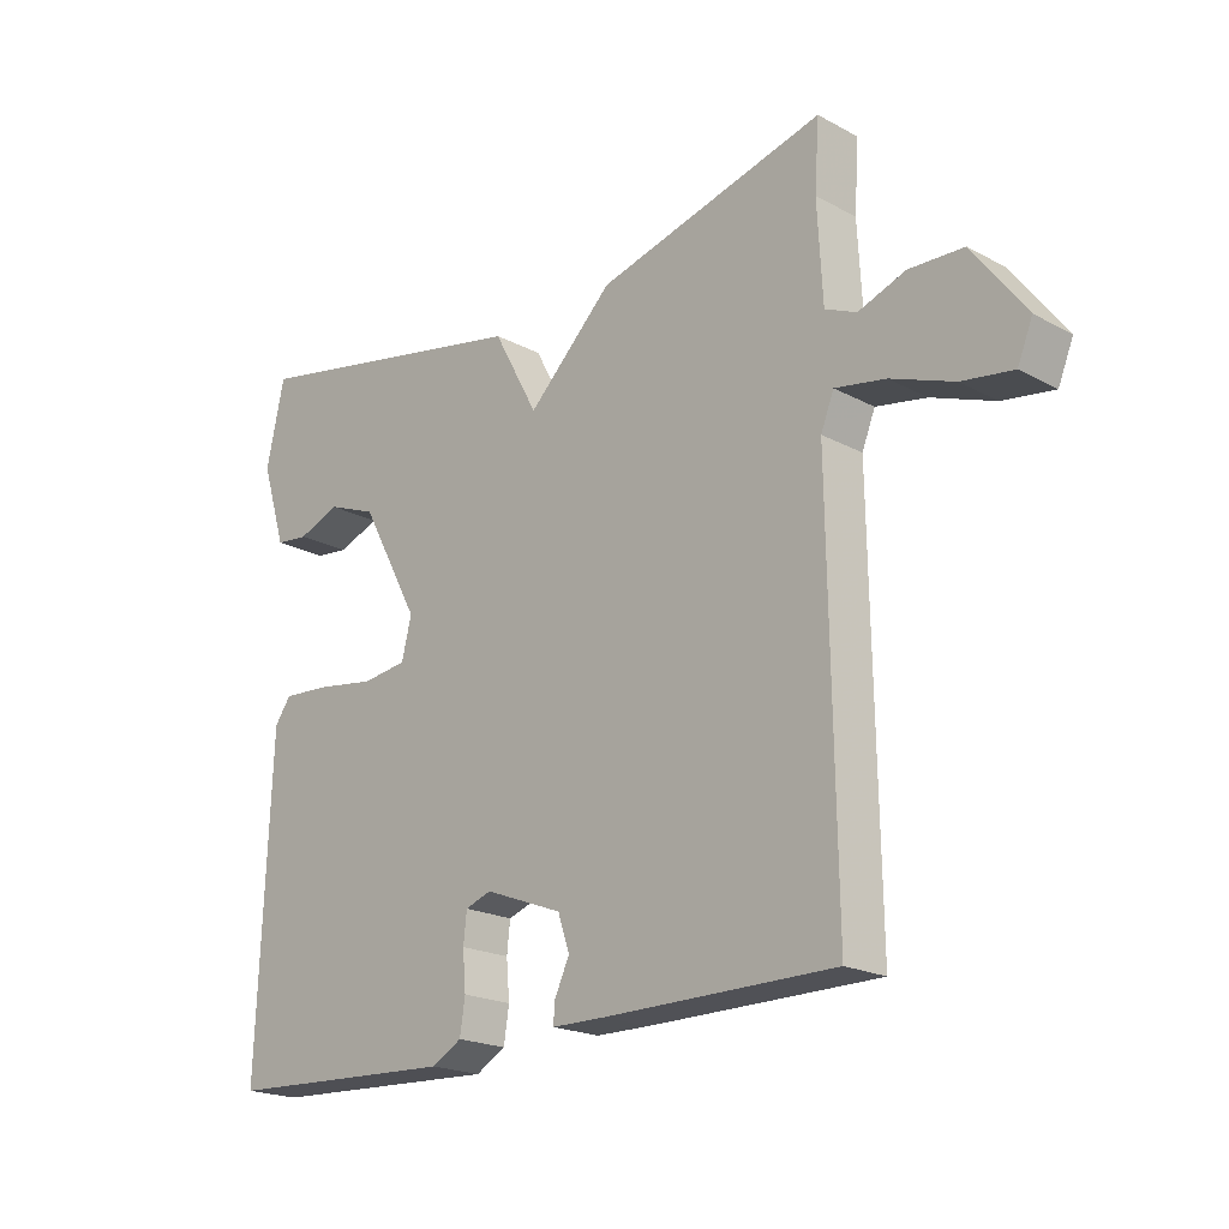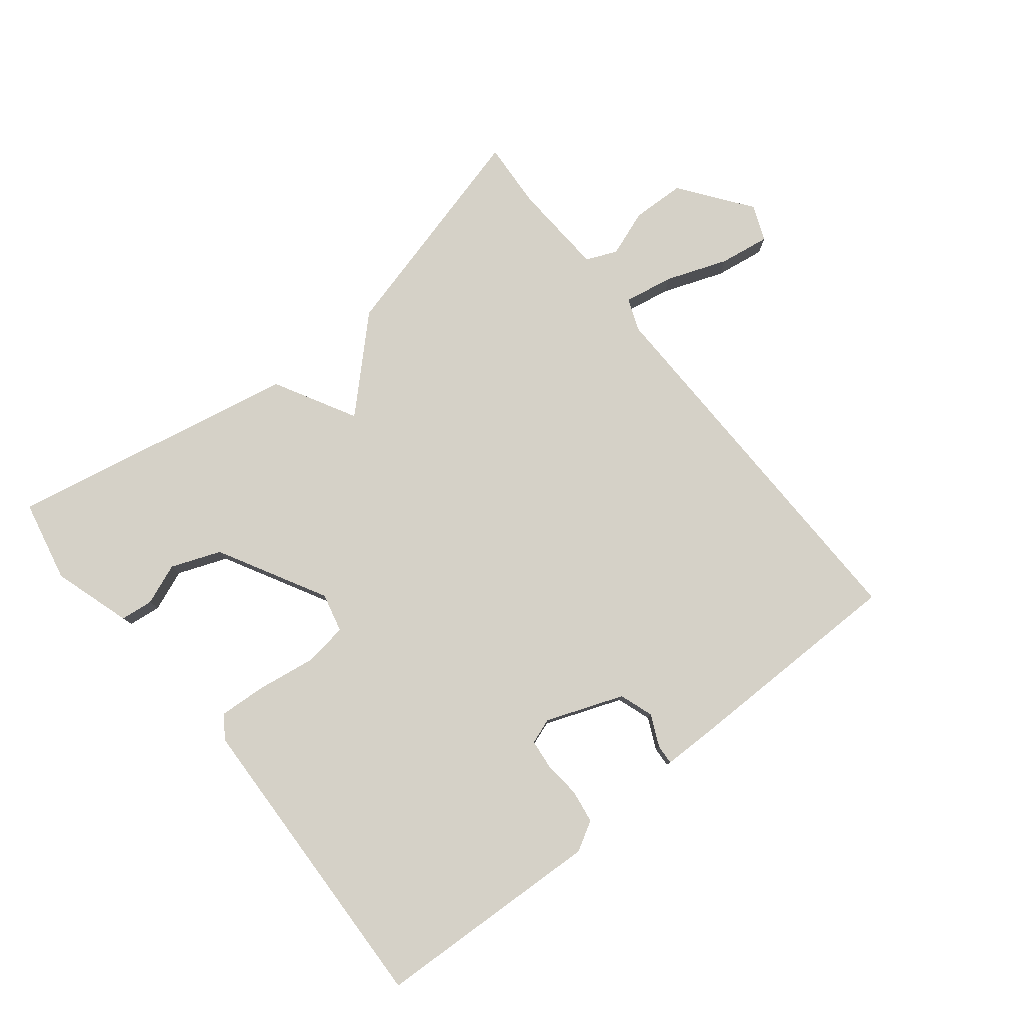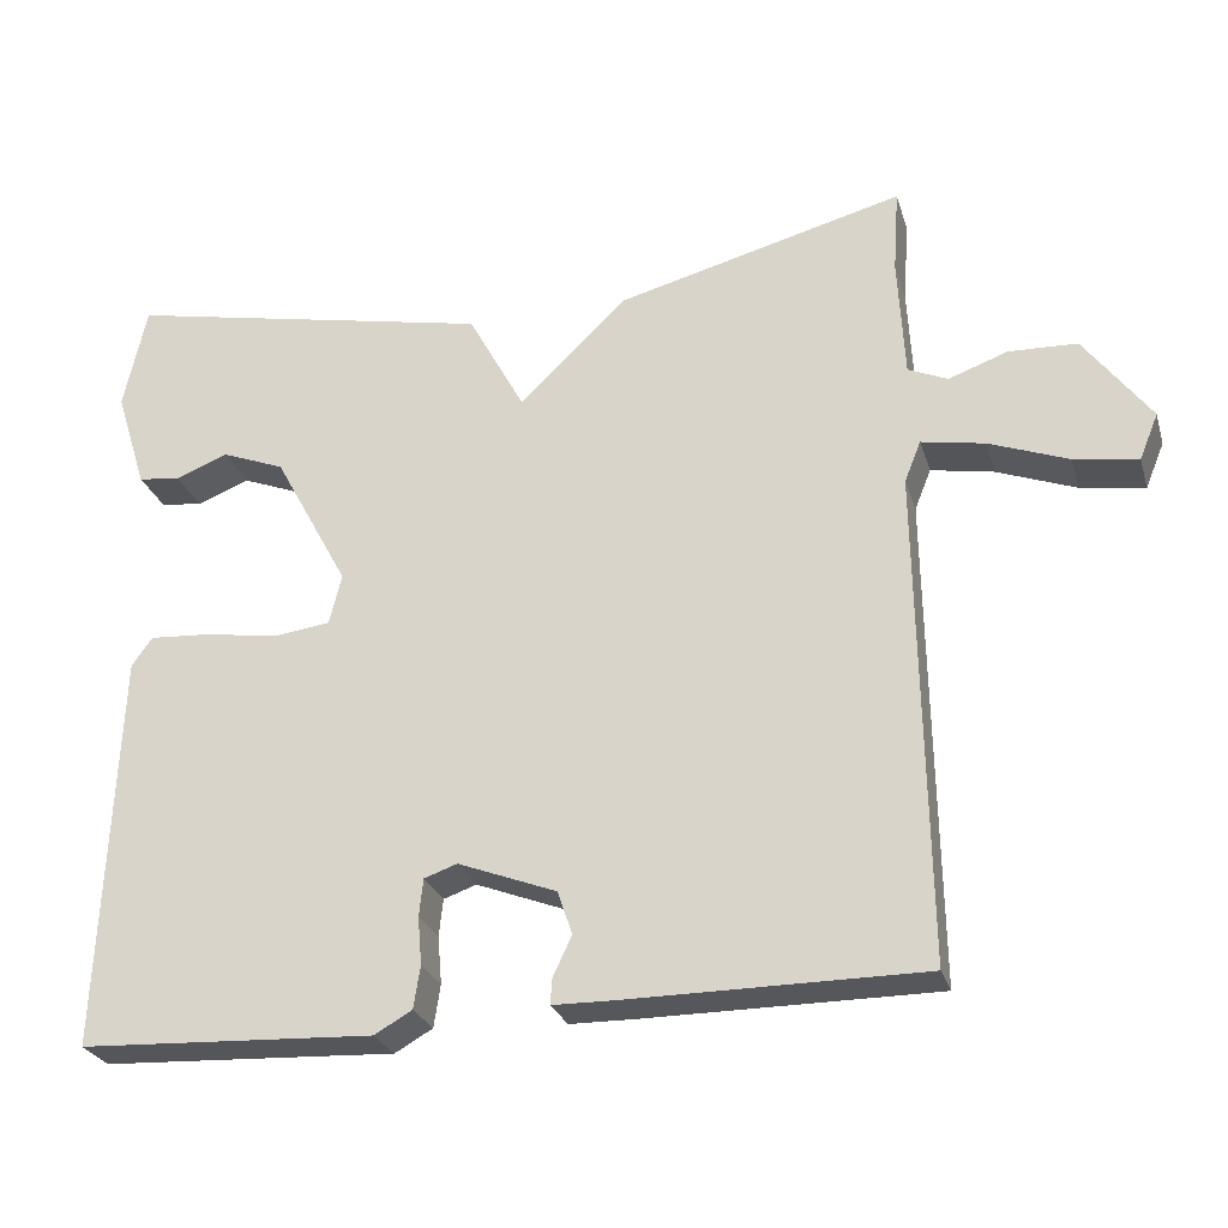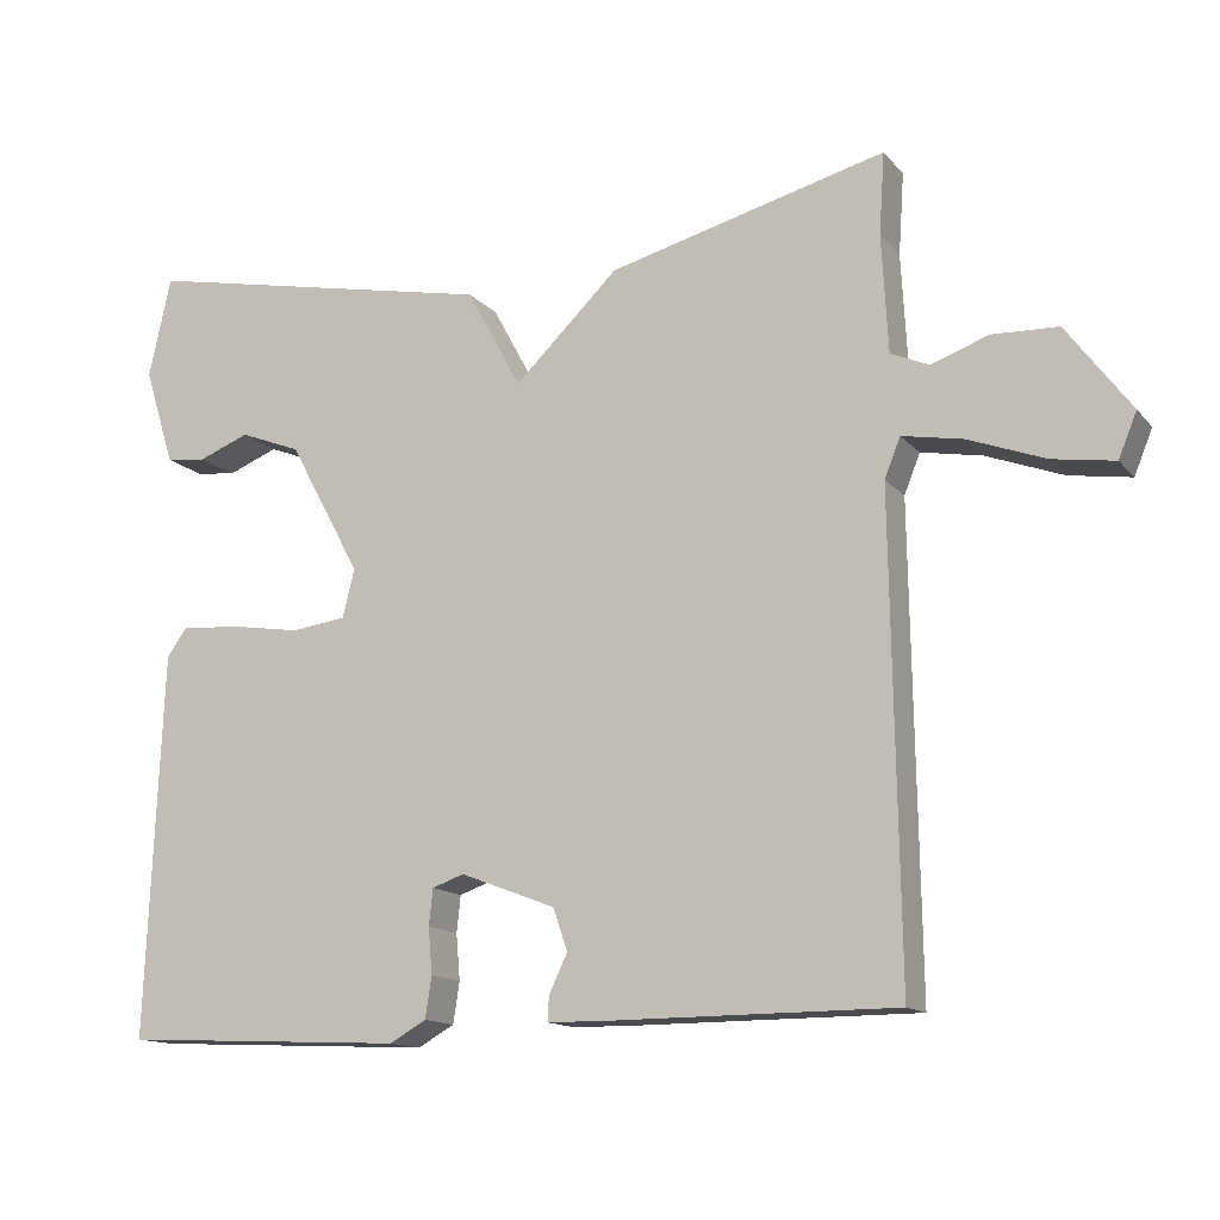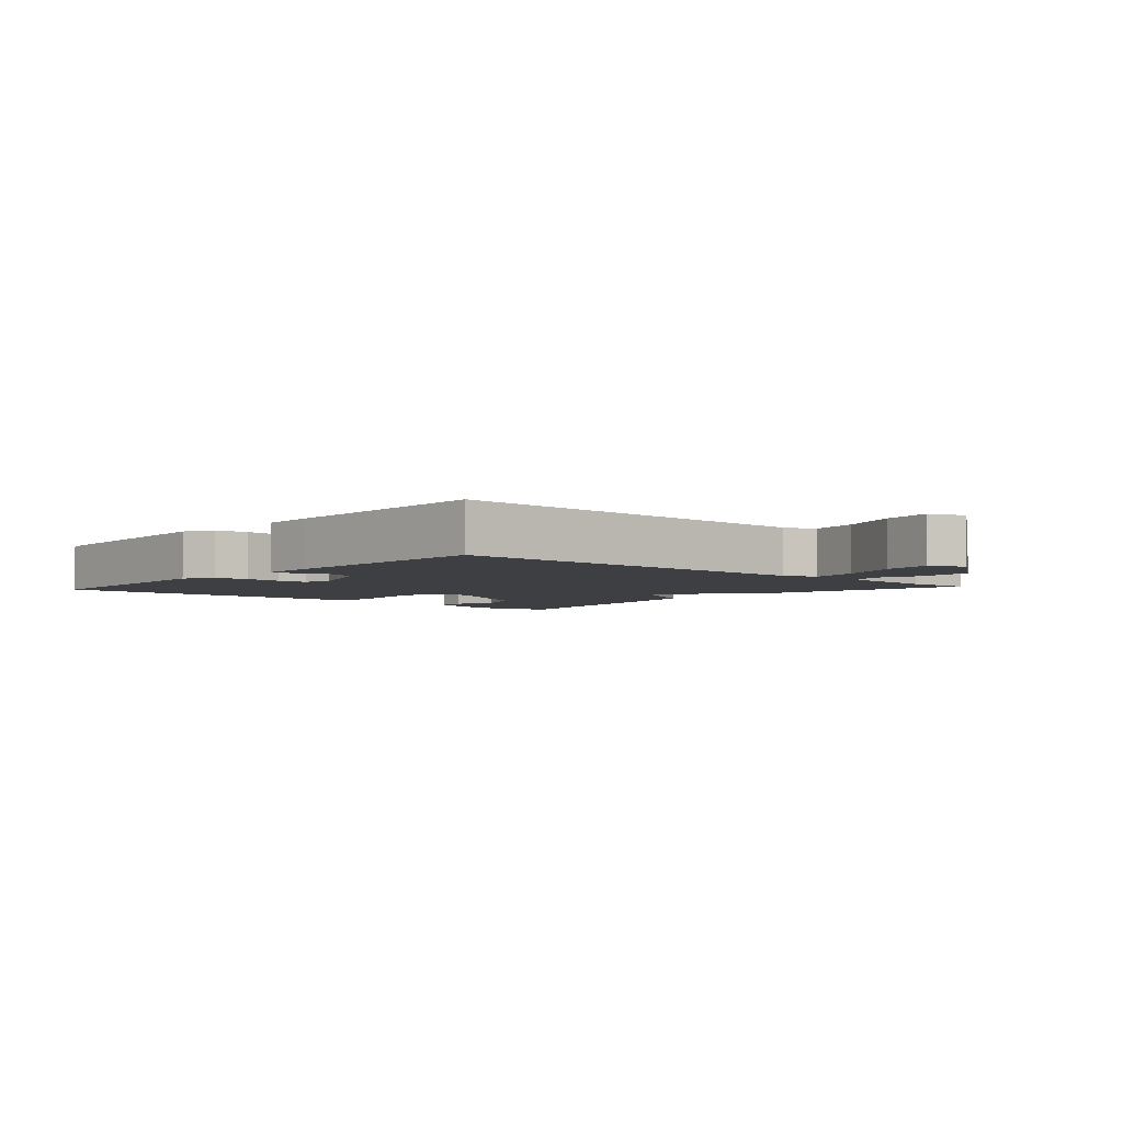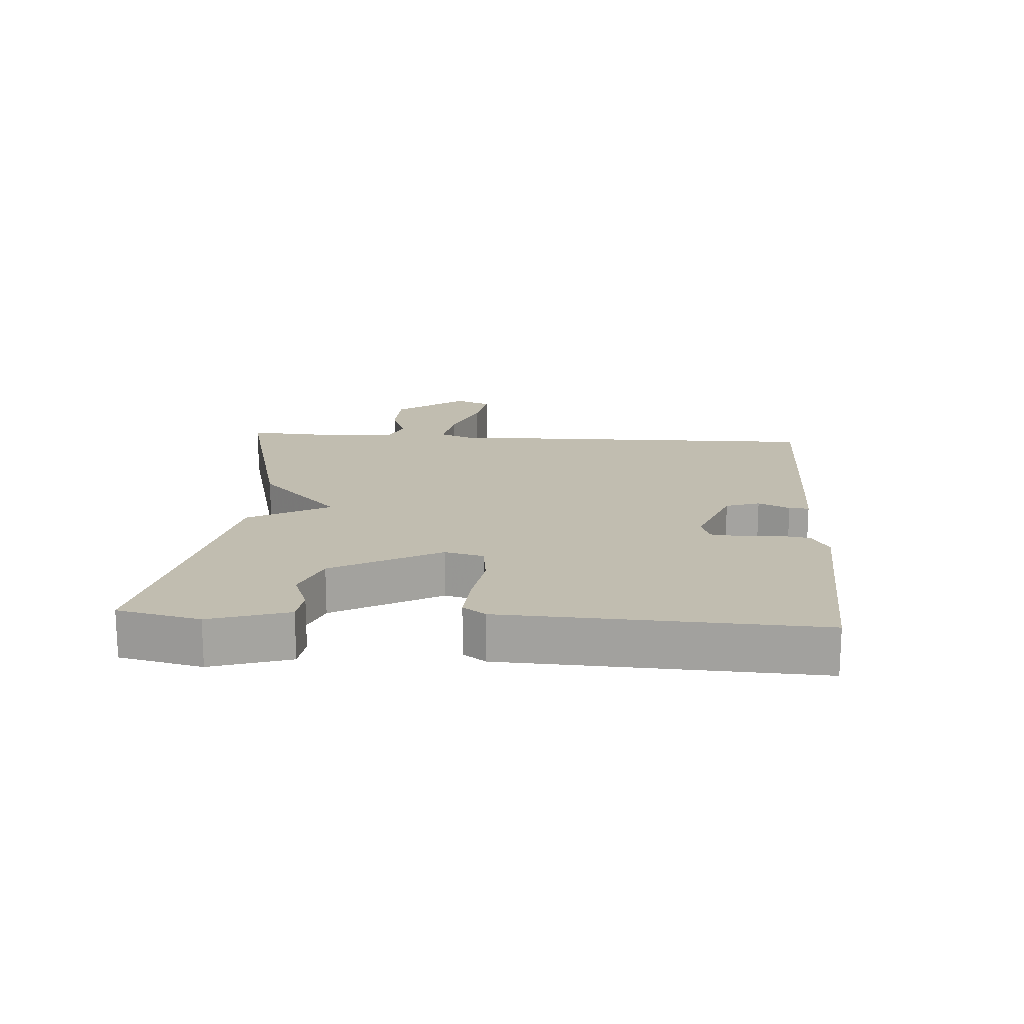
<metadata>
{"format":"obj","ext":"obj","renderer":"f3d","projection":"perspective","resolution":1024,"background":"white","views":[{"elev":-20.2,"azim":-134.4,"up":"+Z"},{"elev":79.3,"azim":141.2,"up":"+Y"},{"elev":-26.5,"azim":-164.4,"up":"+Z"},{"elev":-13.8,"azim":-155.0,"up":"+Z"},{"elev":-4.1,"azim":-131.6,"up":"+Y"},{"elev":16.7,"azim":94.0,"up":"+Y"}]}
</metadata>
<code>
v -0.5 0.07 0.5
v -0.151 0.07 0.409
v -0.02 0.07 0.282
v 0.049 0.07 0.409
v 0.5 0.07 0.5
v 0.528 0.07 0.372
v 0.49 0.07 0.25
v 0.439 0.07 0.244
v 0.375 0.07 0.269
v 0.298 0.07 0.239
v 0.207 0.07 0.071
v 0.222 0.07 0.01
v 0.291 0.07 0.001
v 0.381 0.07 0.015
v 0.455 0.07 0.02
v 0.48 0.07 -0.015
v 0.5 0.07 -0.5
v 0.142 0.07 -0.517
v 0.096 0.07 -0.491
v 0.088 0.07 -0.439
v 0.093 0.07 -0.381
v 0.088 0.07 -0.335
v 0.048 0.07 -0.321
v -0.072 0.07 -0.367
v -0.09 0.07 -0.42
v -0.067 0.07 -0.469
v -0.065 0.07 -0.5
v -0.148 0.07 -0.501
v -0.5 0.07 -0.5
v -0.491 0.07 0.099
v -0.511 0.07 0.149
v -0.588 0.07 0.135
v -0.684 0.07 0.099
v -0.762 0.07 0.087
v -0.785 0.07 0.143
v -0.704 0.07 0.252
v -0.621 0.07 0.255
v -0.549 0.07 0.229
v -0.501 0.07 0.25
v -0.493 0.07 0.397
v -0.5 0 0.5
v -0.151 0 0.409
v -0.02 0 0.282
v 0.049 0 0.409
v 0.5 0 0.5
v 0.528 0 0.372
v 0.49 0 0.25
v 0.439 0 0.244
v 0.375 0 0.269
v 0.298 0 0.239
v 0.207 0 0.071
v 0.222 0 0.01
v 0.291 0 0.001
v 0.381 0 0.015
v 0.455 0 0.02
v 0.48 0 -0.015
v 0.5 0 -0.5
v 0.142 0 -0.517
v 0.096 0 -0.491
v 0.088 0 -0.439
v 0.093 0 -0.381
v 0.088 0 -0.335
v 0.048 0 -0.321
v -0.072 0 -0.367
v -0.09 0 -0.42
v -0.067 0 -0.469
v -0.065 0 -0.5
v -0.148 0 -0.501
v -0.5 0 -0.5
v -0.491 0 0.099
v -0.511 0 0.149
v -0.588 0 0.135
v -0.684 0 0.099
v -0.762 0 0.087
v -0.785 0 0.143
v -0.704 0 0.252
v -0.621 0 0.255
v -0.549 0 0.229
v -0.501 0 0.25
v -0.493 0 0.397
f 36 37 38
f 35 36 38
f 34 35 38
f 33 34 38
f 32 33 38
f 31 32 38 39
f 30 31 39
f 28 29 30
f 27 28 30
f 26 27 30
f 25 26 30
f 30 39 40
f 25 30 40
f 24 25 40
f 19 20 21
f 18 19 21
f 17 18 21
f 16 17 21
f 15 16 21
f 14 15 21
f 13 14 21
f 12 13 21 22
f 11 12 22 23
f 7 8 9
f 6 7 9
f 5 6 9
f 4 5 9
f 3 4 9 10
f 1 2 3
f 40 1 3
f 24 40 3
f 23 24 3
f 3 10 11
f 3 11 23
f 78 77 76
f 78 76 75
f 78 75 74
f 78 74 73
f 78 73 72
f 79 78 72 71
f 79 71 70
f 70 69 68
f 70 68 67
f 70 67 66
f 70 66 65
f 80 79 70
f 80 70 65
f 80 65 64
f 61 60 59
f 61 59 58
f 61 58 57
f 61 57 56
f 61 56 55
f 61 55 54
f 61 54 53
f 62 61 53 52
f 63 62 52 51
f 49 48 47
f 49 47 46
f 49 46 45
f 49 45 44
f 50 49 44 43
f 43 42 41
f 43 41 80
f 43 80 64
f 43 64 63
f 51 50 43
f 63 51 43
f 1 41 42 2
f 2 42 43 3
f 3 43 44 4
f 4 44 45 5
f 5 45 46 6
f 6 46 47 7
f 7 47 48 8
f 8 48 49 9
f 9 49 50 10
f 10 50 51 11
f 11 51 52 12
f 12 52 53 13
f 13 53 54 14
f 14 54 55 15
f 15 55 56 16
f 16 56 57 17
f 17 57 58 18
f 18 58 59 19
f 19 59 60 20
f 20 60 61 21
f 21 61 62 22
f 22 62 63 23
f 23 63 64 24
f 24 64 65 25
f 25 65 66 26
f 26 66 67 27
f 27 67 68 28
f 28 68 69 29
f 29 69 70 30
f 30 70 71 31
f 31 71 72 32
f 32 72 73 33
f 33 73 74 34
f 34 74 75 35
f 35 75 76 36
f 36 76 77 37
f 37 77 78 38
f 38 78 79 39
f 39 79 80 40
f 40 80 41 1

</code>
